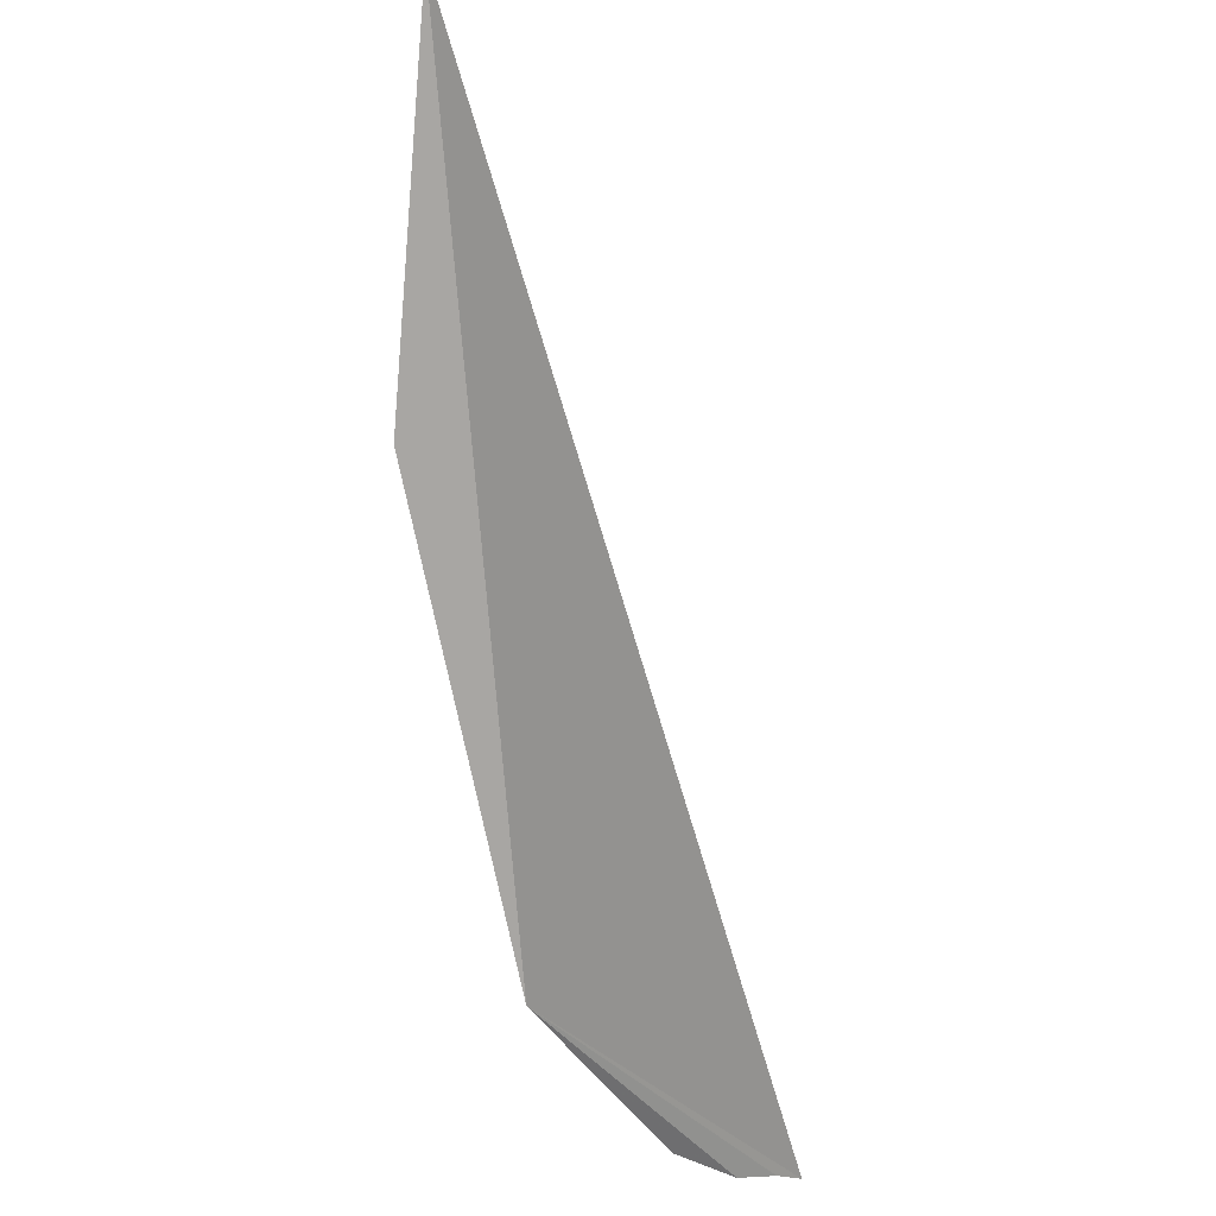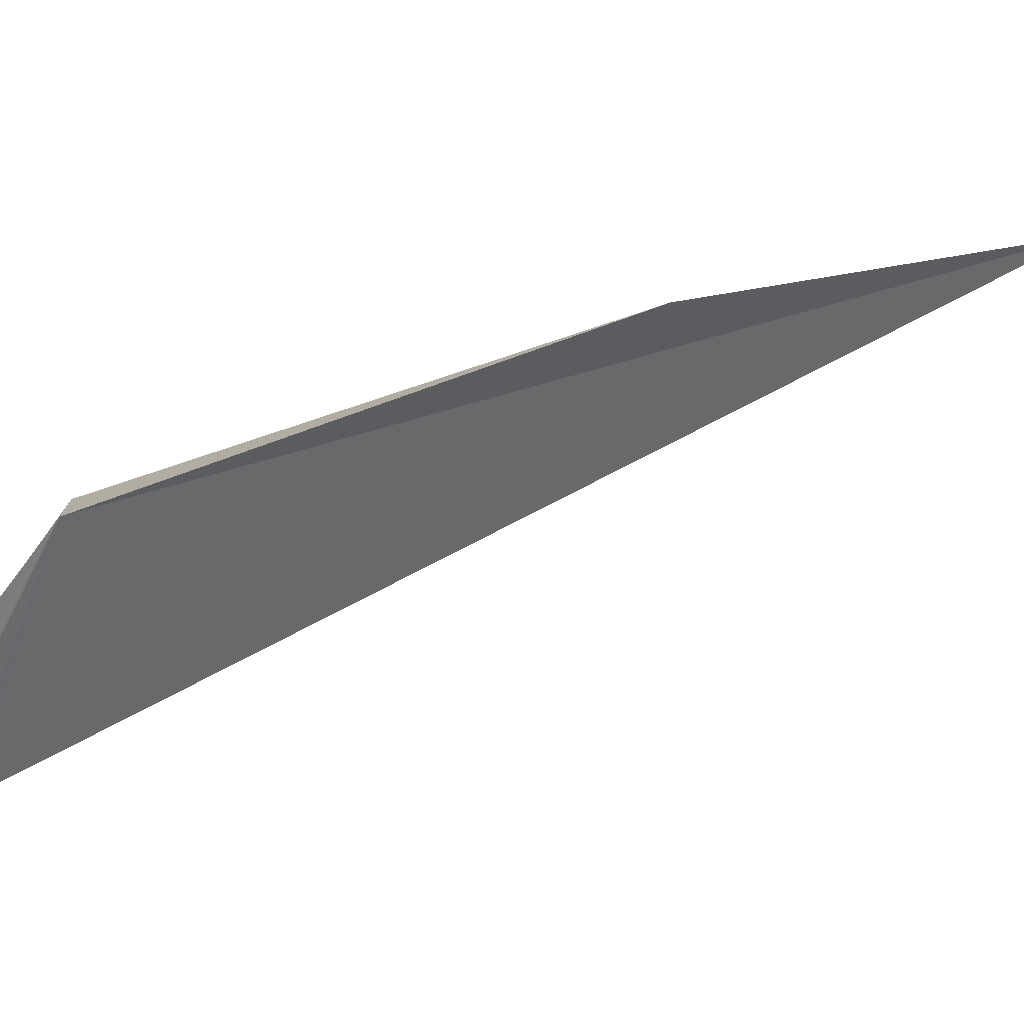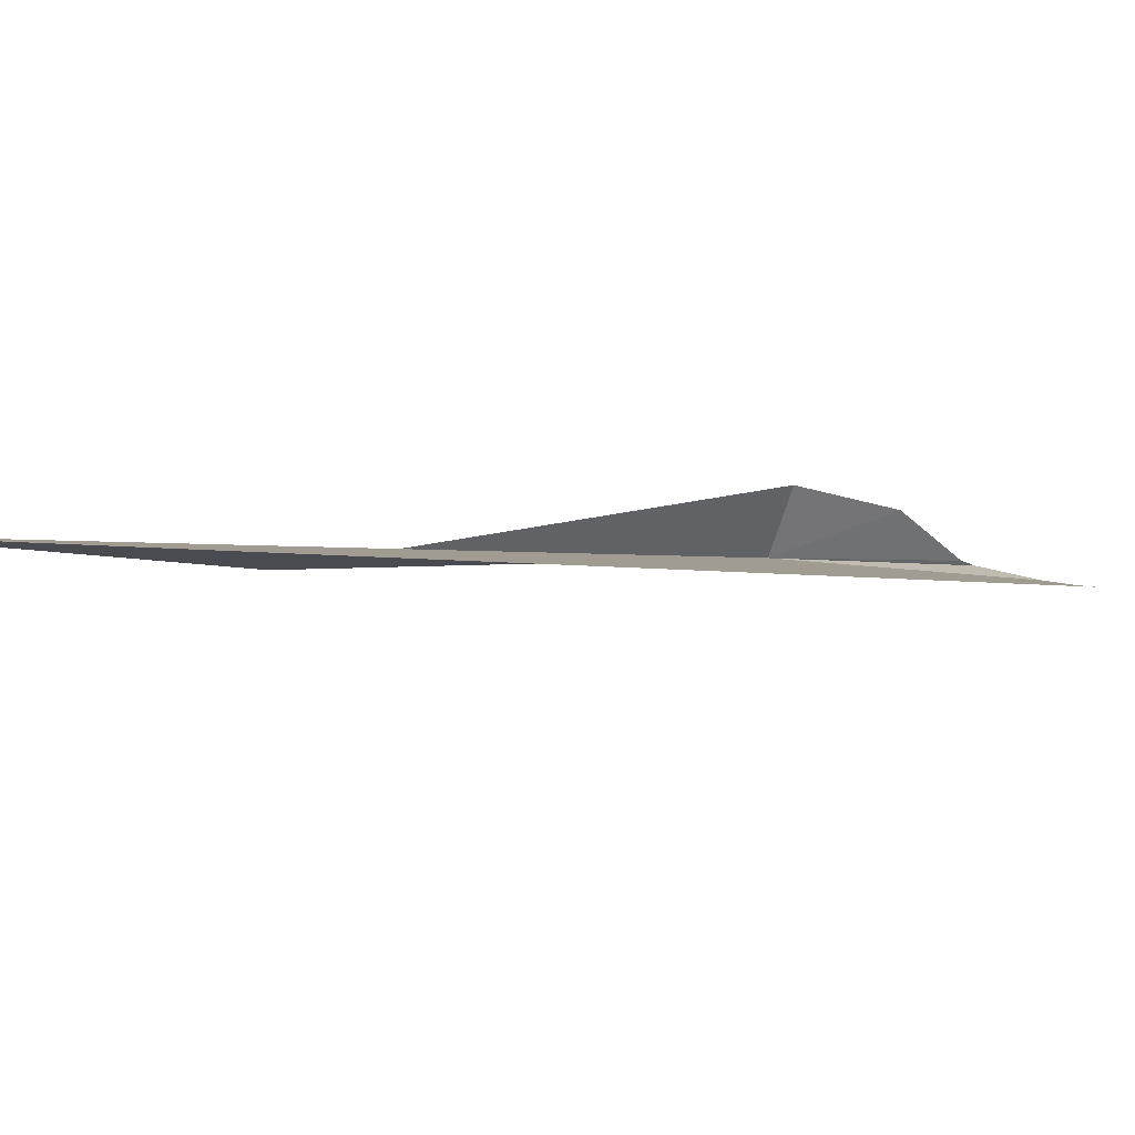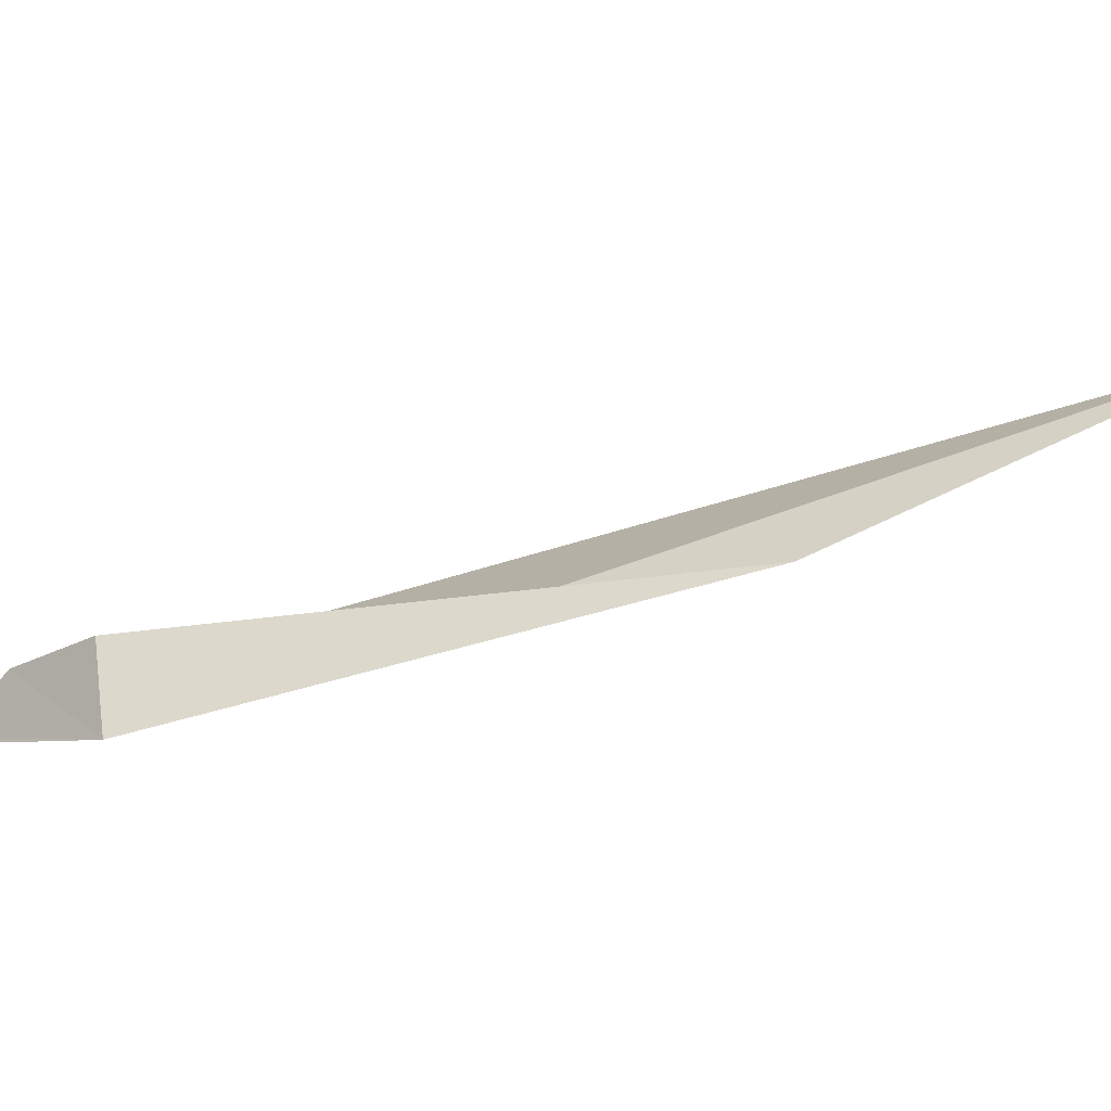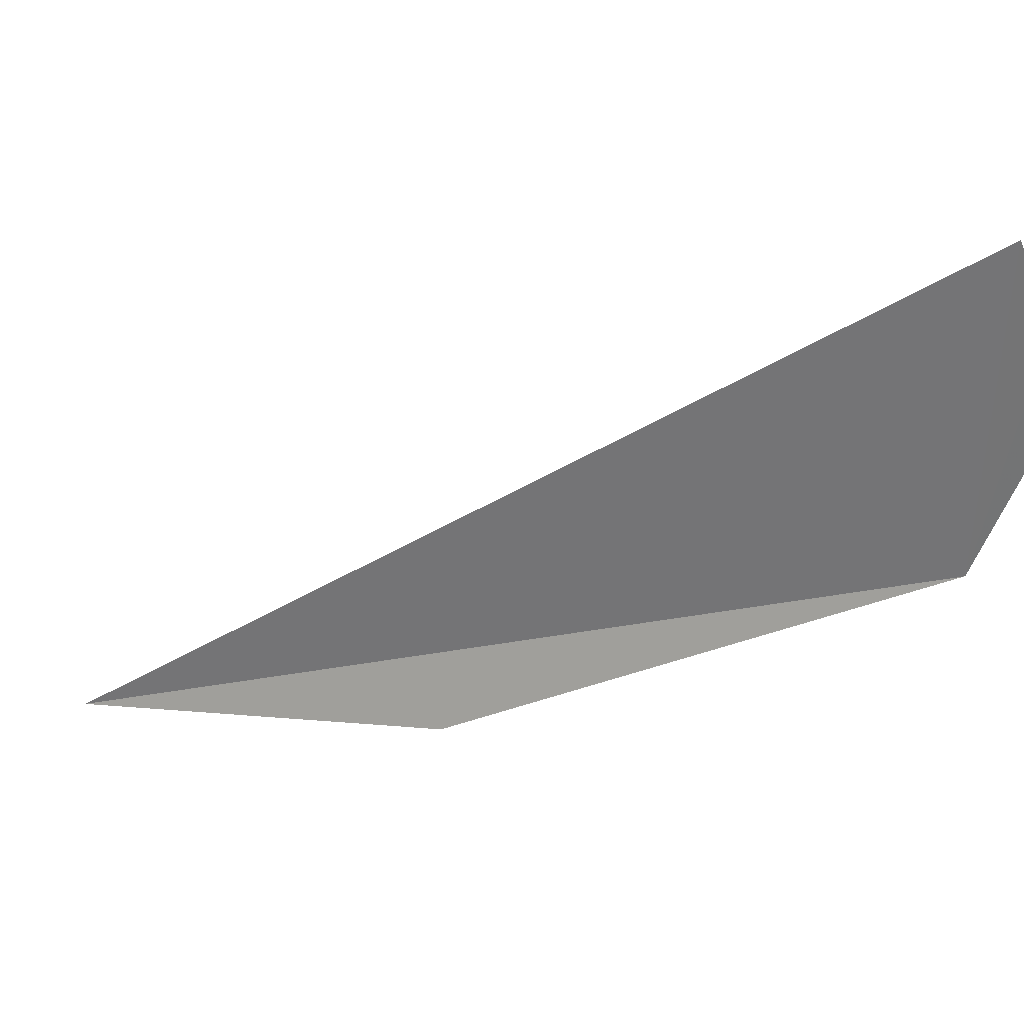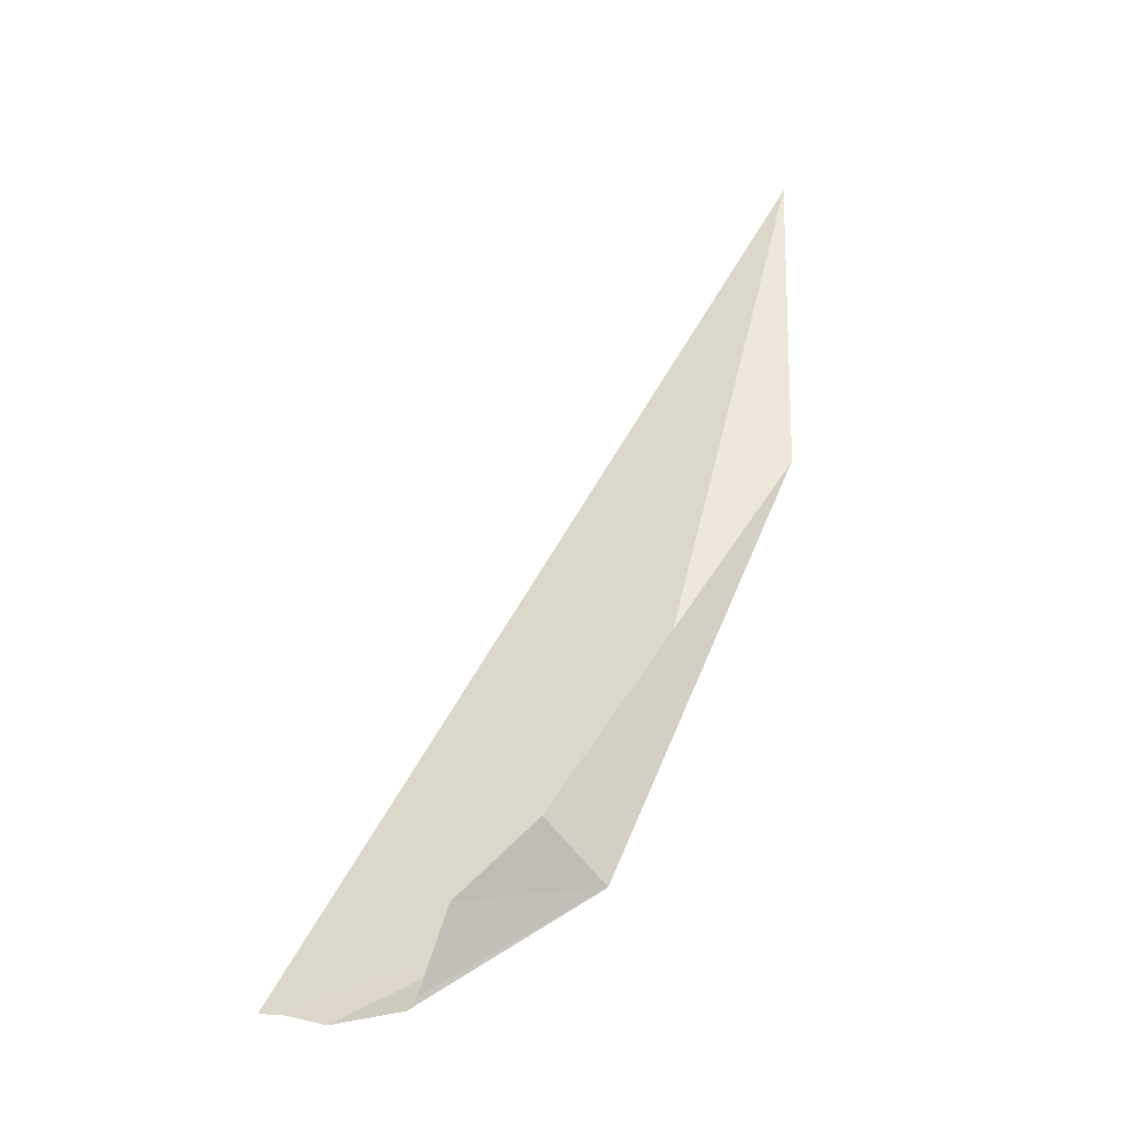
<metadata>
{"format":"obj","ext":"obj","renderer":"f3d","projection":"perspective","resolution":1024,"background":"white","views":[{"elev":41.5,"azim":-140.5,"up":"+Y"},{"elev":-63.8,"azim":75.1,"up":"+Z"},{"elev":26.3,"azim":-154.5,"up":"+Z"},{"elev":-4.6,"azim":60.6,"up":"+Z"},{"elev":-54.7,"azim":-87.6,"up":"+Z"},{"elev":-71.1,"azim":23.8,"up":"+Y"}]}
</metadata>
<code>
v -206.2 -11.63 99.48
v -205.4 -10.22 99.9
v -206.3 -11.62 99.73
v -206.7 -11.85 99.48
v -206.7 -11.83 99.49
v -206.5 -11.74 99.66
v -205.1 -9.064 100.4
v -206.9 -11.8 99.5
v -207.1 -11.74 99.53
v -207.1 -11.71 99.55
f 1 2 3
f 1 5 4
f 1 6 5
f 1 4 8
f 1 8 9
f 1 9 10
f 1 3 6
f 1 7 2
f 1 10 7

</code>
